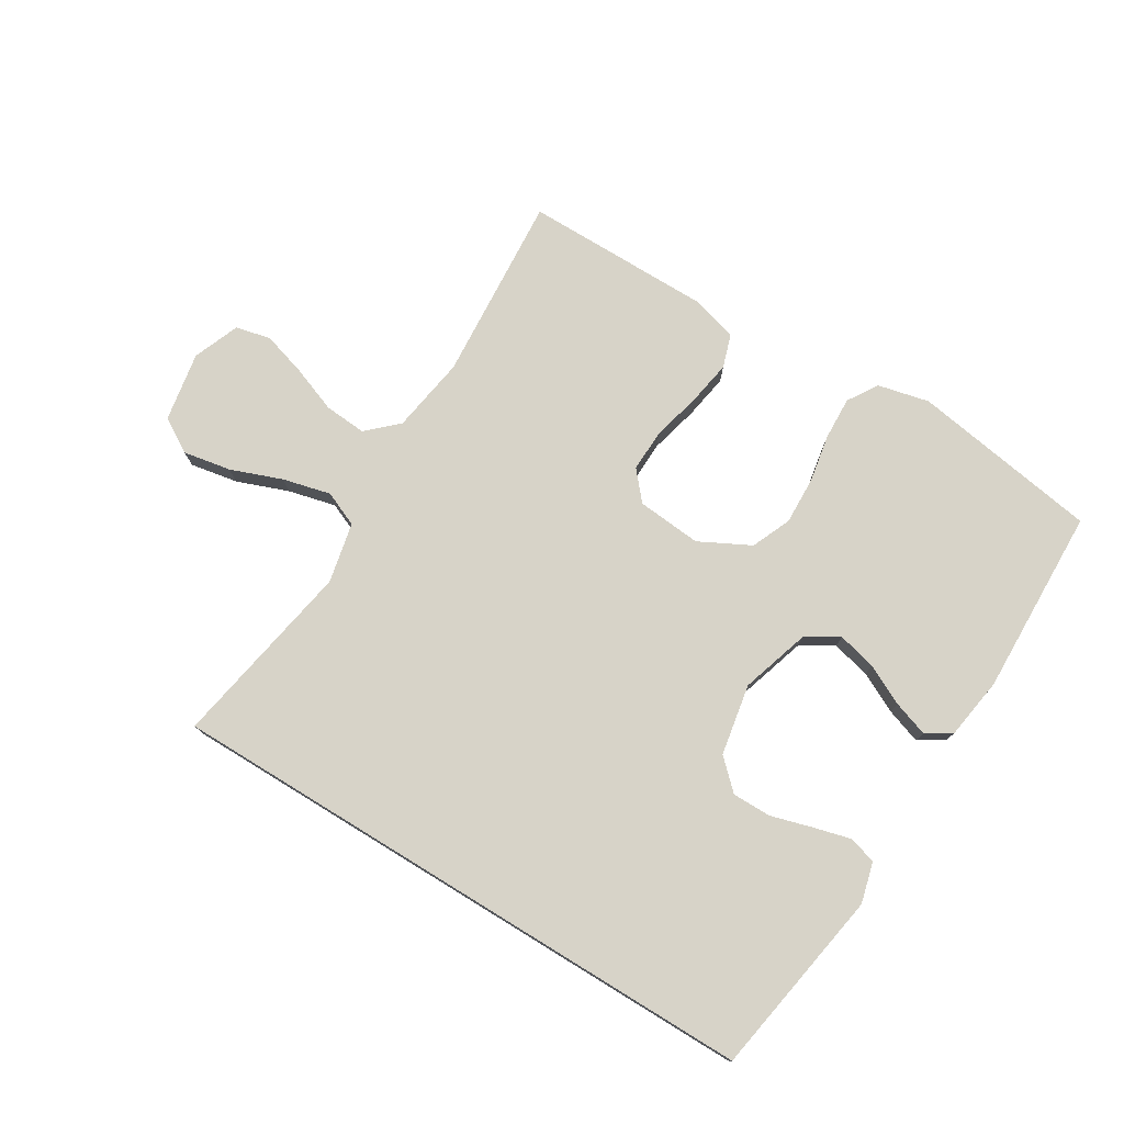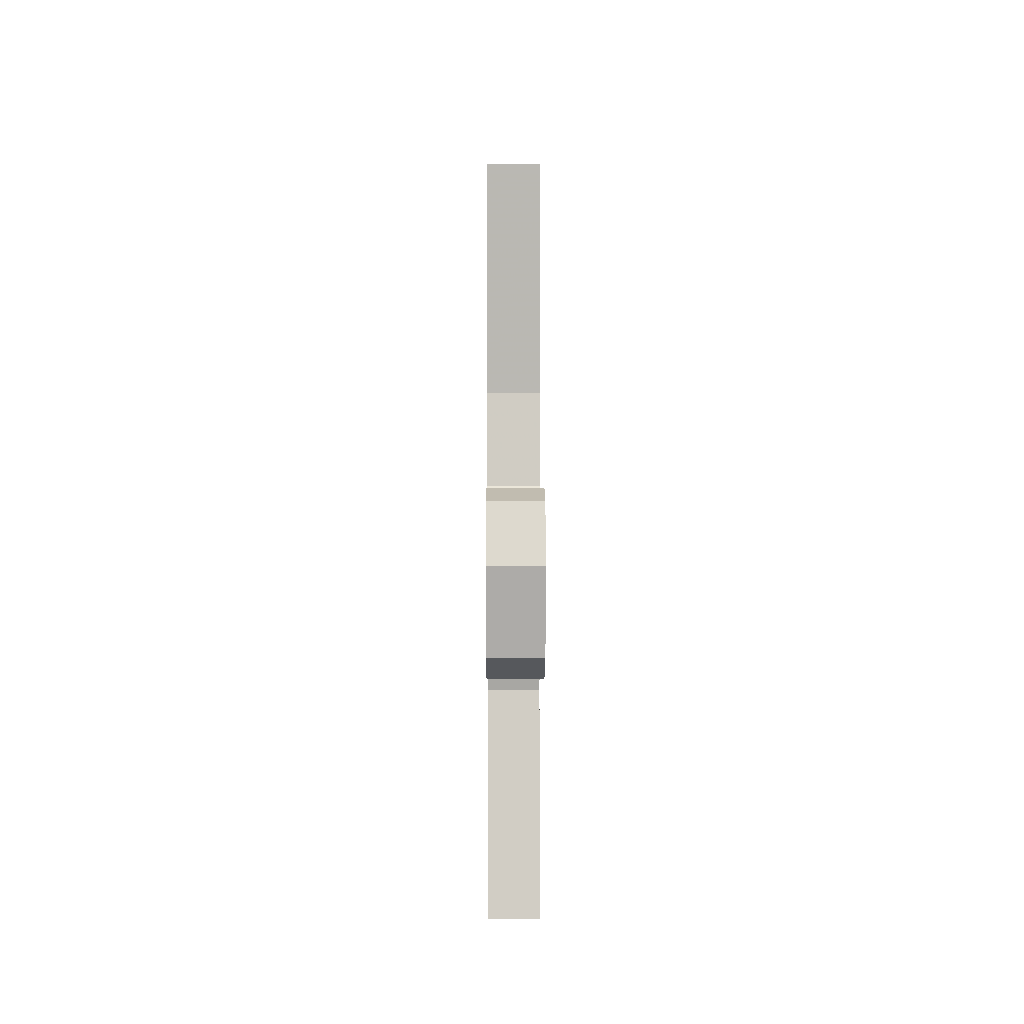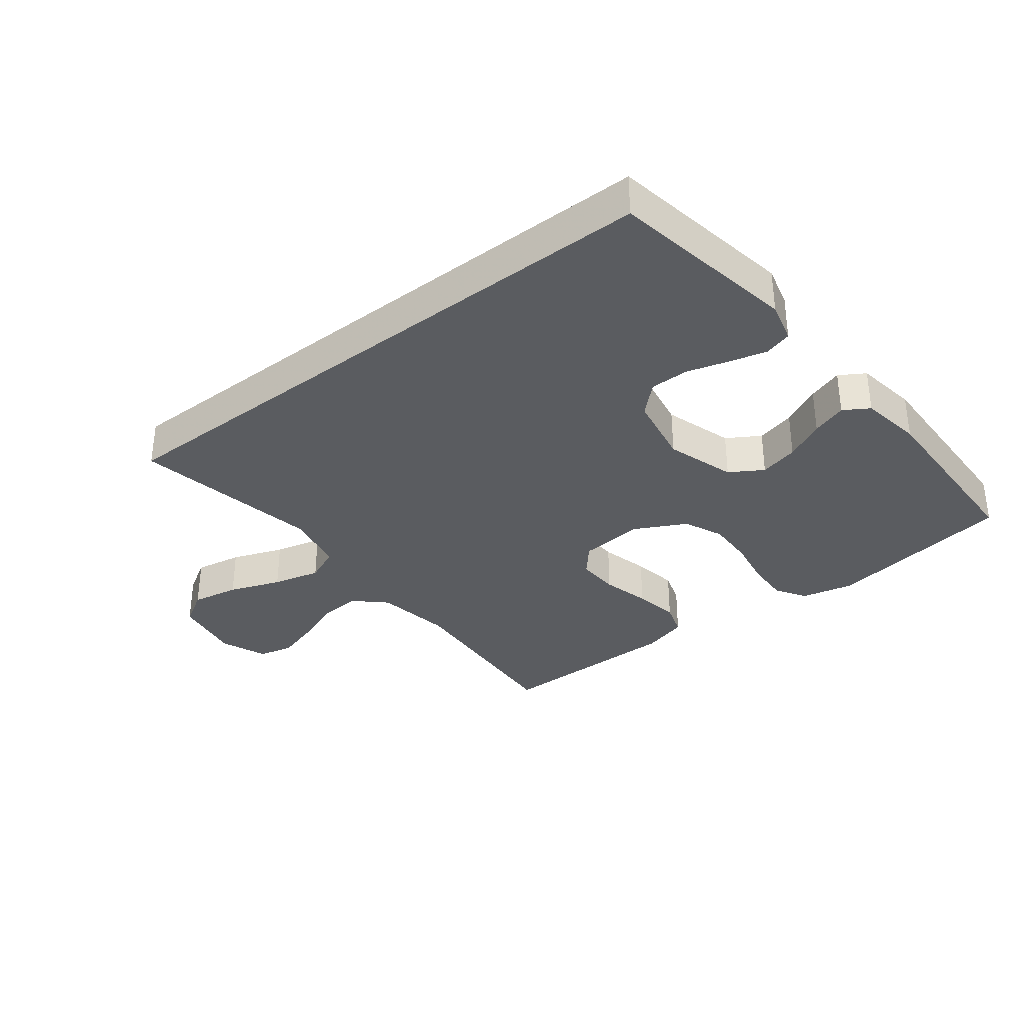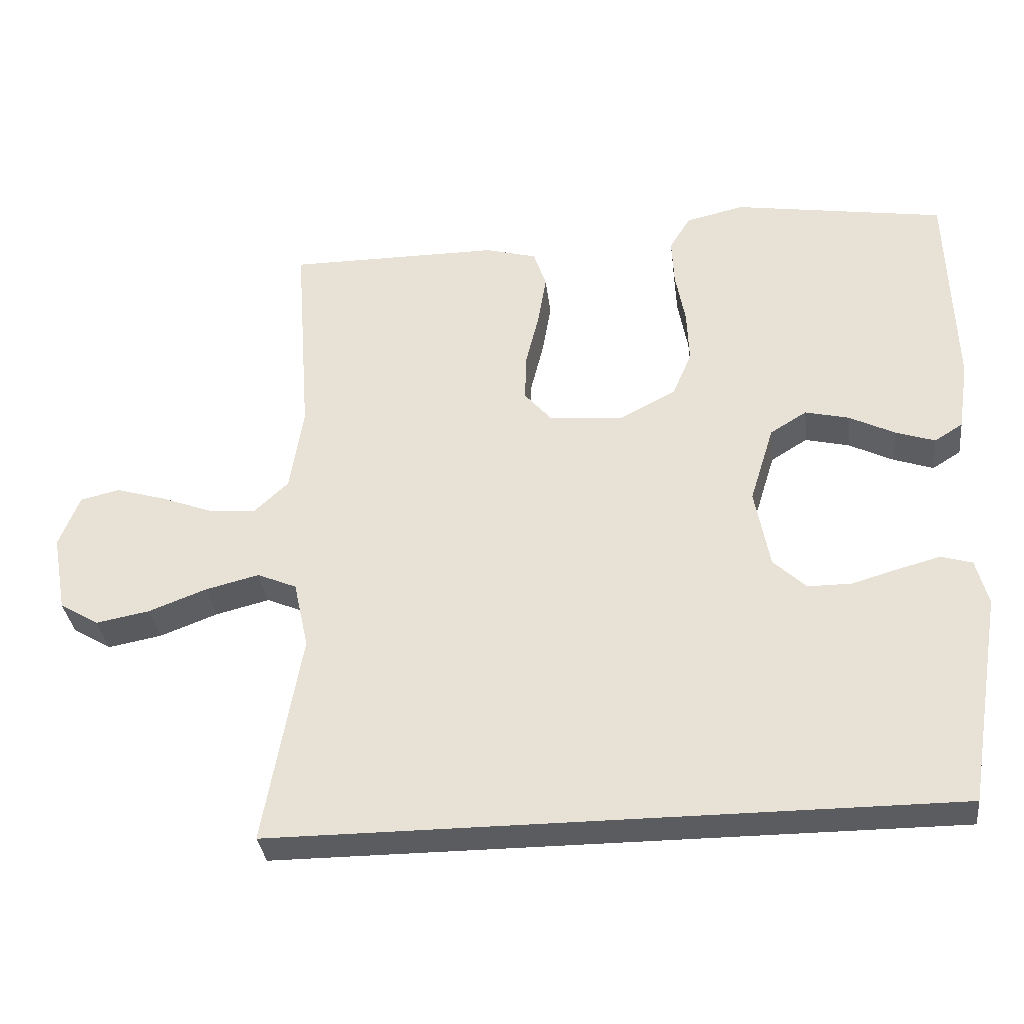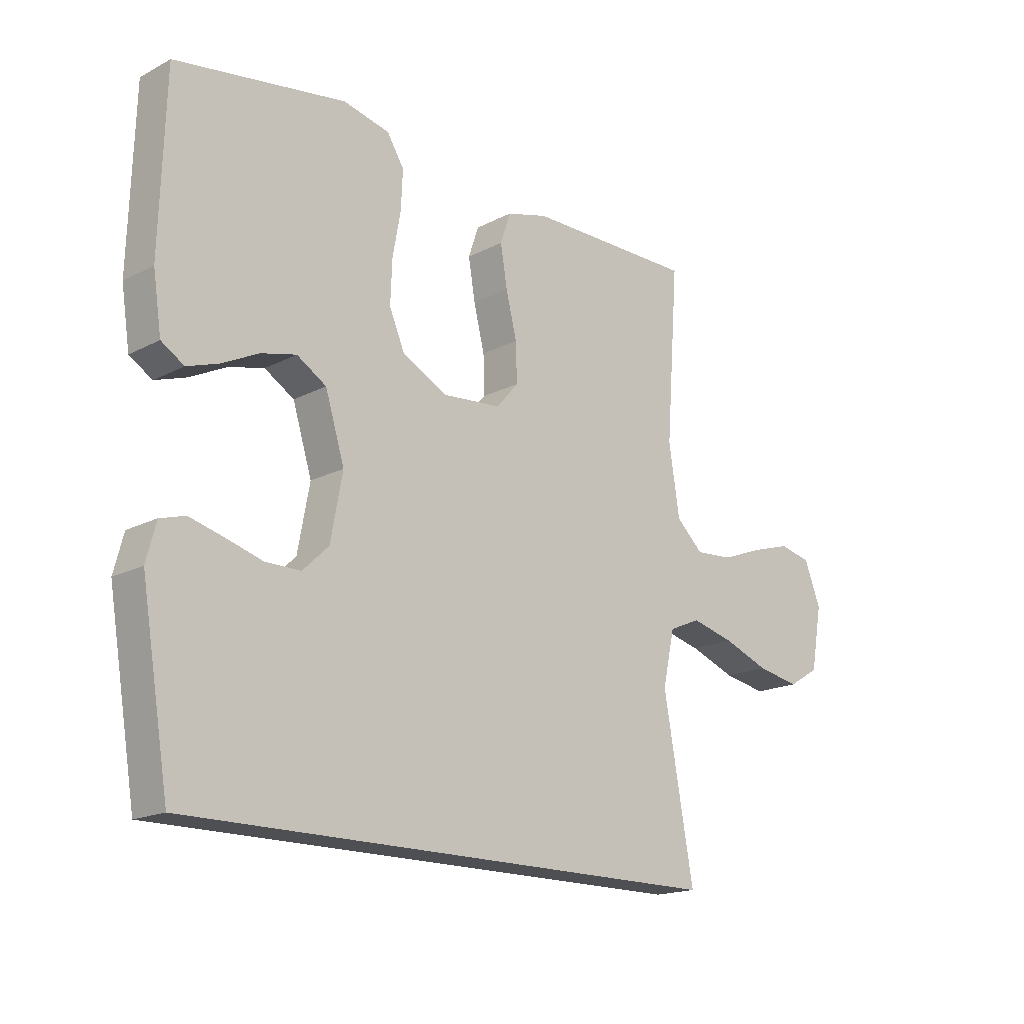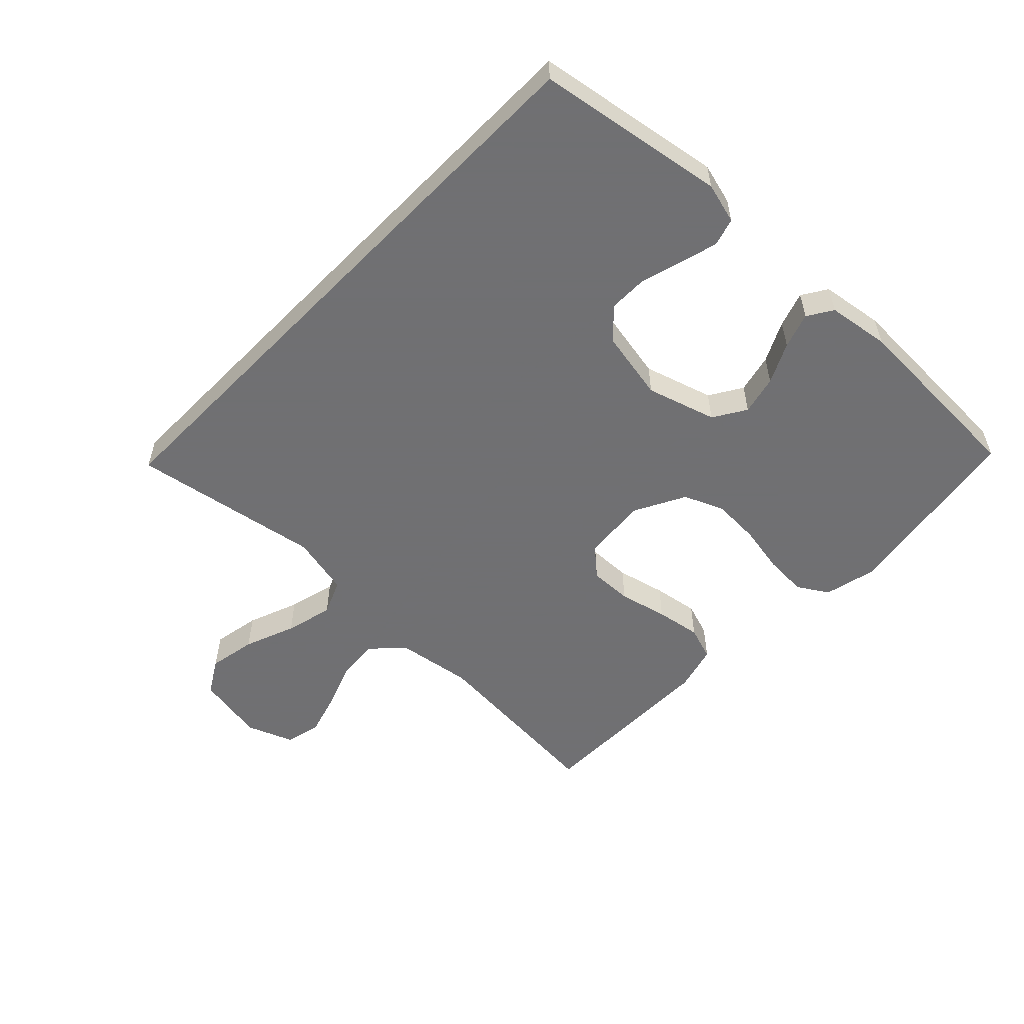
<metadata>
{"format":"obj","ext":"obj","renderer":"f3d","projection":"perspective","resolution":1024,"background":"white","views":[{"elev":76.5,"azim":-148.5,"up":"+Y"},{"elev":3.3,"azim":89.6,"up":"+Z"},{"elev":-33.9,"azim":-142.0,"up":"+Y"},{"elev":-33.7,"azim":-173.2,"up":"+Z"},{"elev":-17.5,"azim":-44.2,"up":"+Z"},{"elev":-55.0,"azim":-134.3,"up":"+Y"}]}
</metadata>
<code>
v 0.5 0.07 0.5
v 0.478 0.07 0.2
v 0.497 0.07 0.078
v 0.545 0.07 0.033
v 0.612 0.07 0.038
v 0.686 0.07 0.066
v 0.756 0.07 0.087
v 0.812 0.07 0.074
v 0.841 0.07 0
v 0.821 0.07 -0.111
v 0.766 0.07 -0.144
v 0.69 0.07 -0.13
v 0.608 0.07 -0.099
v 0.532 0.07 -0.08
v 0.476 0.07 -0.104
v 0.455 0.07 -0.2
v 0.508 0.07 -0.5
v -0.451 0.07 -0.5
v -0.501 0.07 -0.2
v -0.484 0.07 -0.135
v -0.44 0.07 -0.122
v -0.38 0.07 -0.138
v -0.315 0.07 -0.157
v -0.253 0.07 -0.157
v -0.207 0.07 -0.113
v -0.186 0.07 0
v -0.22 0.07 0.11
v -0.272 0.07 0.142
v -0.334 0.07 0.127
v -0.398 0.07 0.095
v -0.454 0.07 0.076
v -0.494 0.07 0.101
v -0.509 0.07 0.2
v -0.5 0.07 0.5
v -0.2 0.07 0.548
v -0.118 0.07 0.529
v -0.088 0.07 0.481
v -0.091 0.07 0.413
v -0.105 0.07 0.336
v -0.108 0.07 0.26
v -0.081 0.07 0.197
v 0 0.07 0.155
v 0.103 0.07 0.164
v 0.142 0.07 0.209
v 0.14 0.07 0.277
v 0.121 0.07 0.354
v 0.109 0.07 0.426
v 0.127 0.07 0.48
v 0.2 0.07 0.5
v 0.5 0 0.5
v 0.478 0 0.2
v 0.497 0 0.078
v 0.545 0 0.033
v 0.612 0 0.038
v 0.686 0 0.066
v 0.756 0 0.087
v 0.812 0 0.074
v 0.841 0 0
v 0.821 0 -0.111
v 0.766 0 -0.144
v 0.69 0 -0.13
v 0.608 0 -0.099
v 0.532 0 -0.08
v 0.476 0 -0.104
v 0.455 0 -0.2
v 0.508 0 -0.5
v -0.451 0 -0.5
v -0.501 0 -0.2
v -0.484 0 -0.135
v -0.44 0 -0.122
v -0.38 0 -0.138
v -0.315 0 -0.157
v -0.253 0 -0.157
v -0.207 0 -0.113
v -0.186 0 0
v -0.22 0 0.11
v -0.272 0 0.142
v -0.334 0 0.127
v -0.398 0 0.095
v -0.454 0 0.076
v -0.494 0 0.101
v -0.509 0 0.2
v -0.5 0 0.5
v -0.2 0 0.548
v -0.118 0 0.529
v -0.088 0 0.481
v -0.091 0 0.413
v -0.105 0 0.336
v -0.108 0 0.26
v -0.081 0 0.197
v 0 0 0.155
v 0.103 0 0.164
v 0.142 0 0.209
v 0.14 0 0.277
v 0.121 0 0.354
v 0.109 0 0.426
v 0.127 0 0.48
v 0.2 0 0.5
f 48 49 1 2
f 45 46 47 48
f 45 48 2 3
f 44 45 3 4
f 43 44 4
f 42 43 4
f 36 37 38 39
f 36 39 40
f 35 36 40
f 34 35 40
f 33 34 40 41
f 29 30 31 32
f 28 29 32 33
f 20 21 22 23
f 18 19 20 23
f 16 17 18 23
f 16 23 24
f 15 16 24 25
f 10 11 12 13
f 10 13 14
f 9 10 14
f 8 9 14
f 5 6 7 8
f 5 8 14 15
f 28 33 41 42
f 27 28 42 4
f 26 27 4
f 25 26 4
f 4 5 15 25
f 51 50 98 97
f 97 96 95 94
f 52 51 97 94
f 53 52 94 93
f 53 93 92
f 53 92 91
f 88 87 86 85
f 89 88 85
f 89 85 84
f 89 84 83
f 90 89 83 82
f 81 80 79 78
f 82 81 78 77
f 72 71 70 69
f 72 69 68 67
f 72 67 66 65
f 73 72 65
f 74 73 65 64
f 62 61 60 59
f 63 62 59
f 63 59 58
f 63 58 57
f 57 56 55 54
f 64 63 57 54
f 91 90 82 77
f 53 91 77 76
f 53 76 75
f 53 75 74
f 74 64 54 53
f 1 50 51 2
f 2 51 52 3
f 3 52 53 4
f 4 53 54 5
f 5 54 55 6
f 6 55 56 7
f 7 56 57 8
f 8 57 58 9
f 9 58 59 10
f 10 59 60 11
f 11 60 61 12
f 12 61 62 13
f 13 62 63 14
f 14 63 64 15
f 15 64 65 16
f 16 65 66 17
f 17 66 67 18
f 18 67 68 19
f 19 68 69 20
f 20 69 70 21
f 21 70 71 22
f 22 71 72 23
f 23 72 73 24
f 24 73 74 25
f 25 74 75 26
f 26 75 76 27
f 27 76 77 28
f 28 77 78 29
f 29 78 79 30
f 30 79 80 31
f 31 80 81 32
f 32 81 82 33
f 33 82 83 34
f 34 83 84 35
f 35 84 85 36
f 36 85 86 37
f 37 86 87 38
f 38 87 88 39
f 39 88 89 40
f 40 89 90 41
f 41 90 91 42
f 42 91 92 43
f 43 92 93 44
f 44 93 94 45
f 45 94 95 46
f 46 95 96 47
f 47 96 97 48
f 48 97 98 49
f 49 98 50 1

</code>
